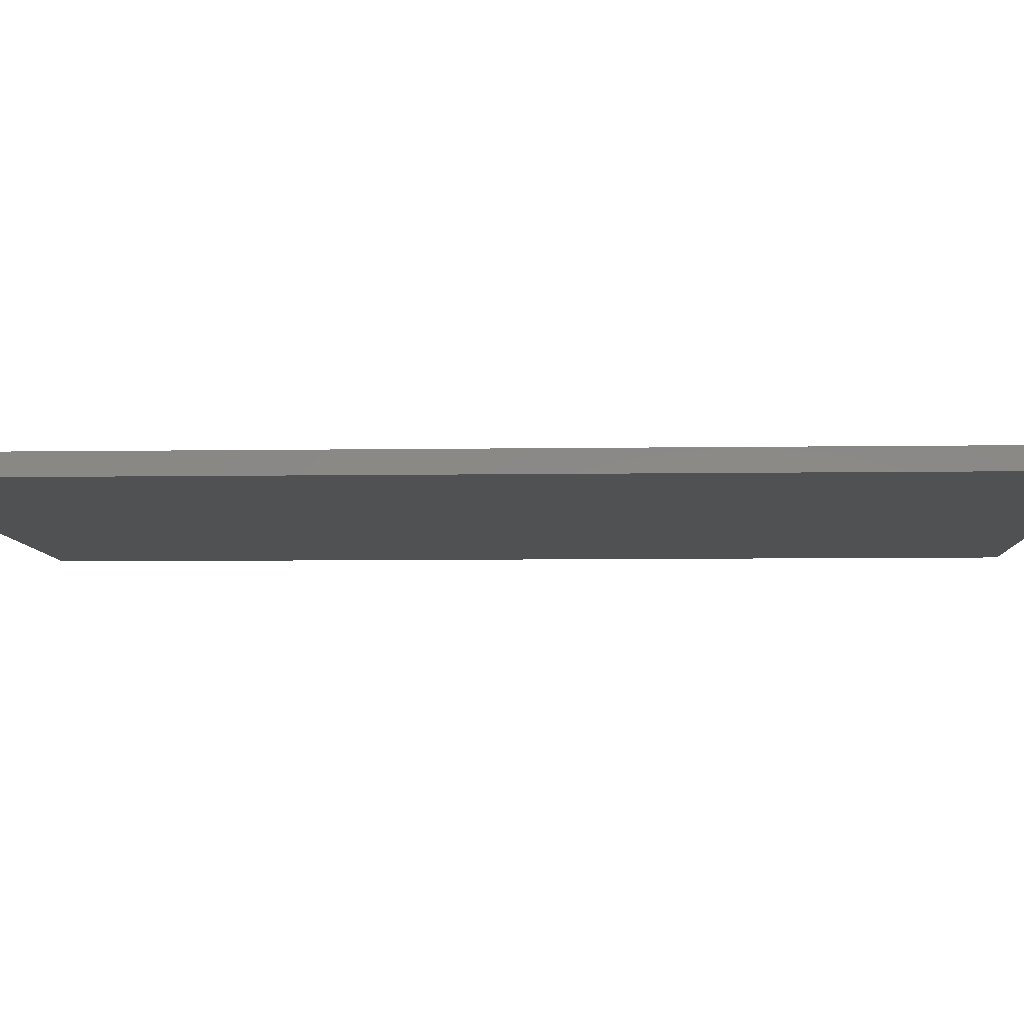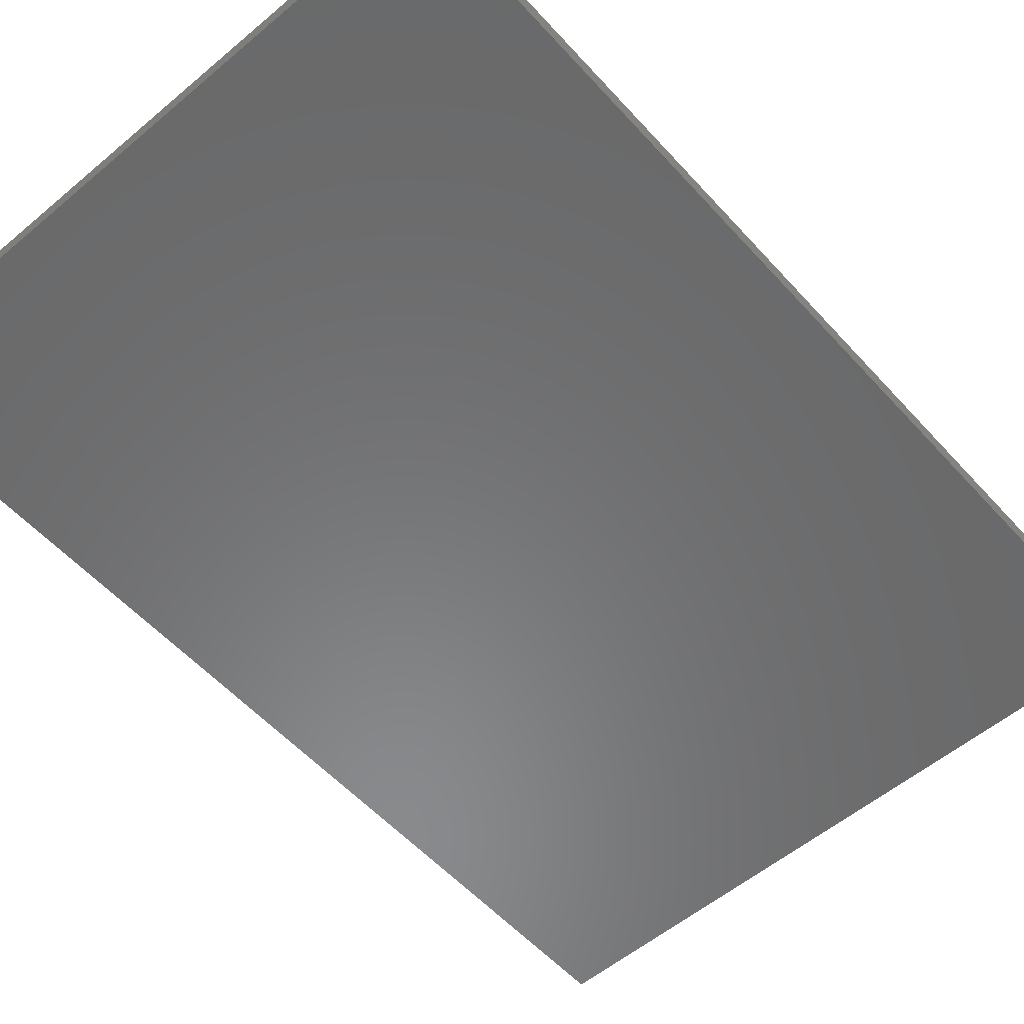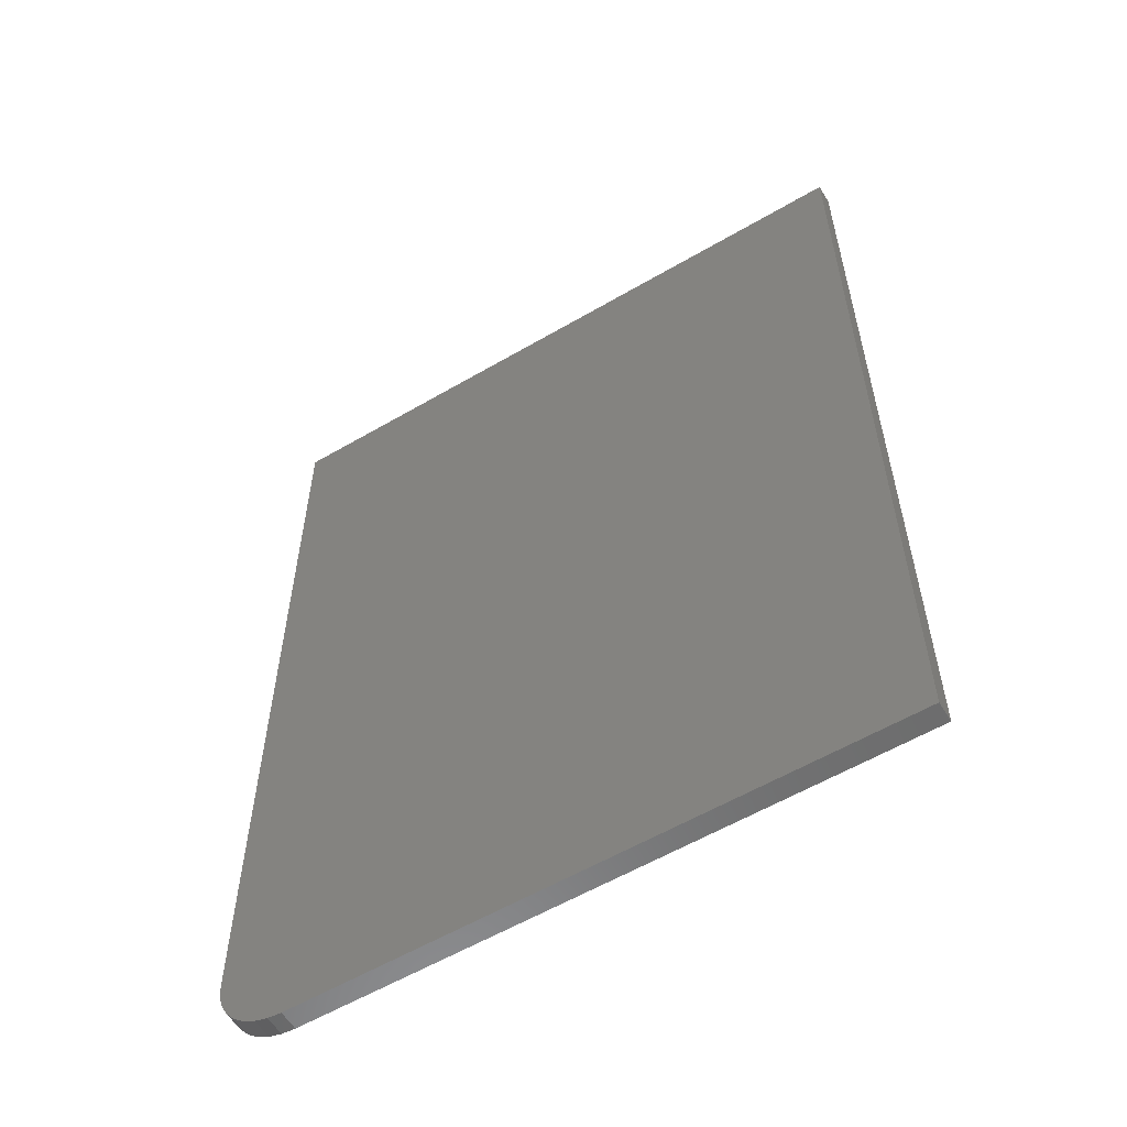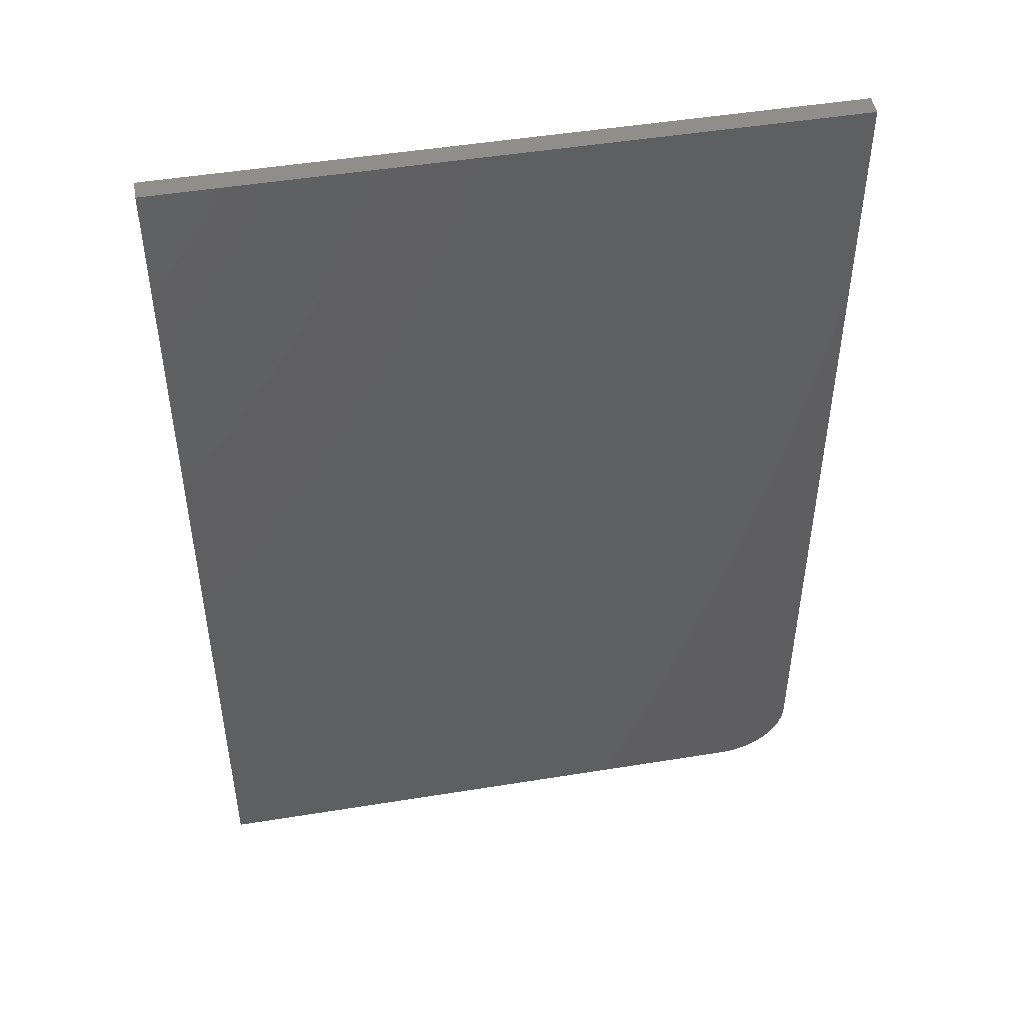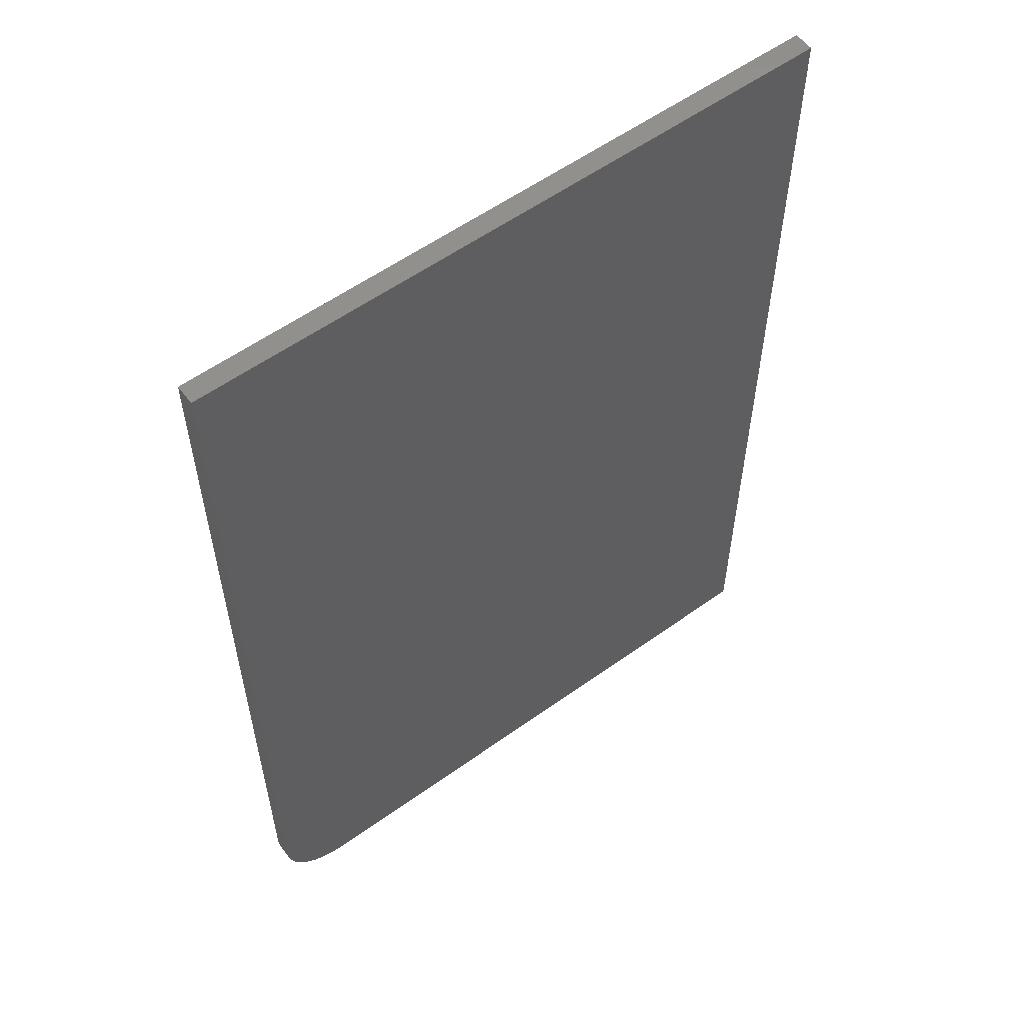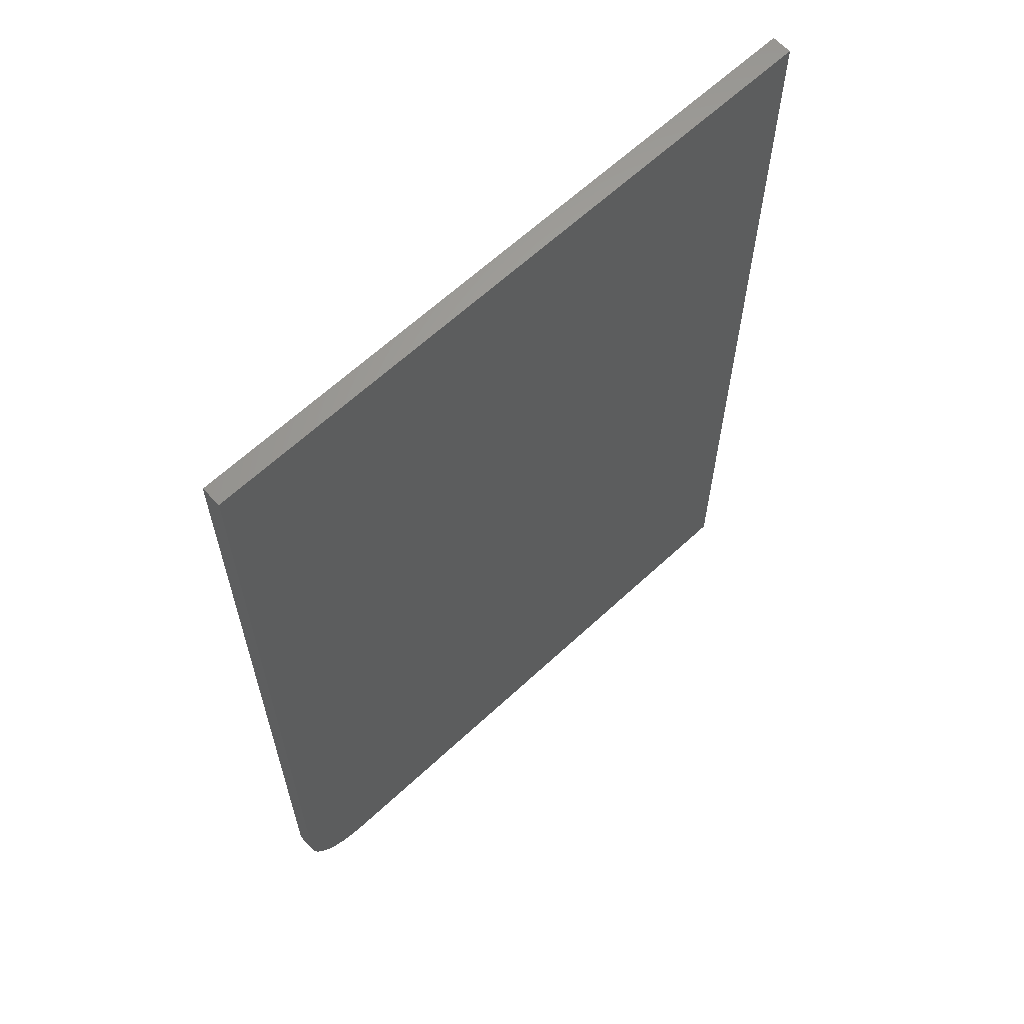
<metadata>
{"format":"stl","ext":"stl","renderer":"f3d","projection":"perspective","resolution":1024,"background":"white","views":[{"elev":-6.8,"azim":-87.5,"up":"+Z"},{"elev":-55.9,"azim":-138.6,"up":"+Z"},{"elev":-58.1,"azim":31.2,"up":"+Y"},{"elev":48.3,"azim":169.7,"up":"+Y"},{"elev":57.3,"azim":-36.7,"up":"+Y"},{"elev":63.6,"azim":-43.2,"up":"+Y"}]}
</metadata>
<code>
# stl→obj: 24 verts, 44 faces
v -0.5156 -0.6406 0.03125
v -0.5135 -0.662 0.03125
v -0.5073 -0.6825 0.03125
v -0.4972 -0.7014 0.03125
v -0.4836 -0.718 0.03125
v -0.467 -0.7316 0.03125
v -0.4481 -0.7417 0.03125
v -0.4276 -0.7479 0.03125
v -0.4062 -0.75 0.03125
v 0.5107 -0.75 0.03125
v 0.5107 0.75 0.03125
v -0.5156 0.75 0.03125
v -0.5156 -0.6406 0
v -0.5156 0.75 0
v 0.5107 0.75 0
v 0.5107 -0.75 0
v -0.4062 -0.75 0
v -0.4276 -0.7479 0
v -0.4481 -0.7417 0
v -0.467 -0.7316 0
v -0.4836 -0.718 0
v -0.4972 -0.7014 0
v -0.5073 -0.6825 0
v -0.5135 -0.662 0
f 1 2 3
f 1 3 4
f 1 4 5
f 1 5 6
f 1 6 7
f 1 7 8
f 1 8 9
f 1 9 10
f 1 10 11
f 1 11 12
f 13 14 15
f 13 15 16
f 13 16 17
f 13 17 18
f 13 18 19
f 13 19 20
f 13 20 21
f 13 21 22
f 13 22 23
f 13 23 24
f 12 14 1
f 1 14 13
f 9 17 10
f 10 17 16
f 17 9 18
f 18 9 8
f 18 8 19
f 19 8 7
f 19 7 20
f 20 7 6
f 20 6 21
f 21 6 5
f 21 5 22
f 22 5 4
f 22 4 23
f 23 4 3
f 23 3 24
f 24 3 2
f 24 2 13
f 13 2 1
f 11 15 12
f 12 15 14
f 10 16 11
f 11 16 15

</code>
